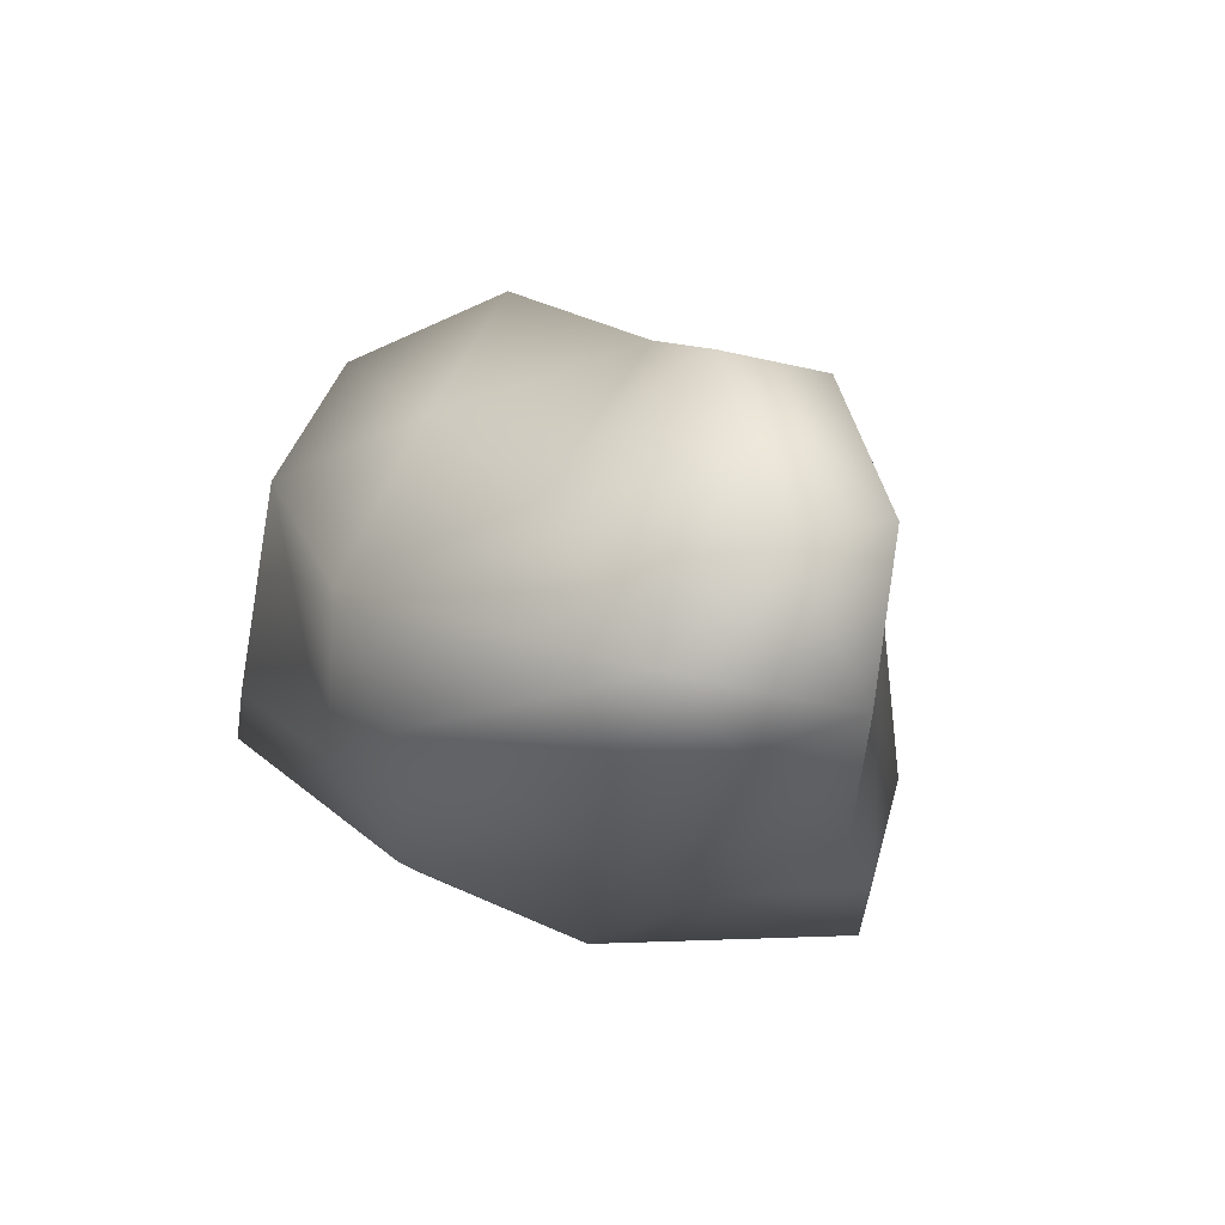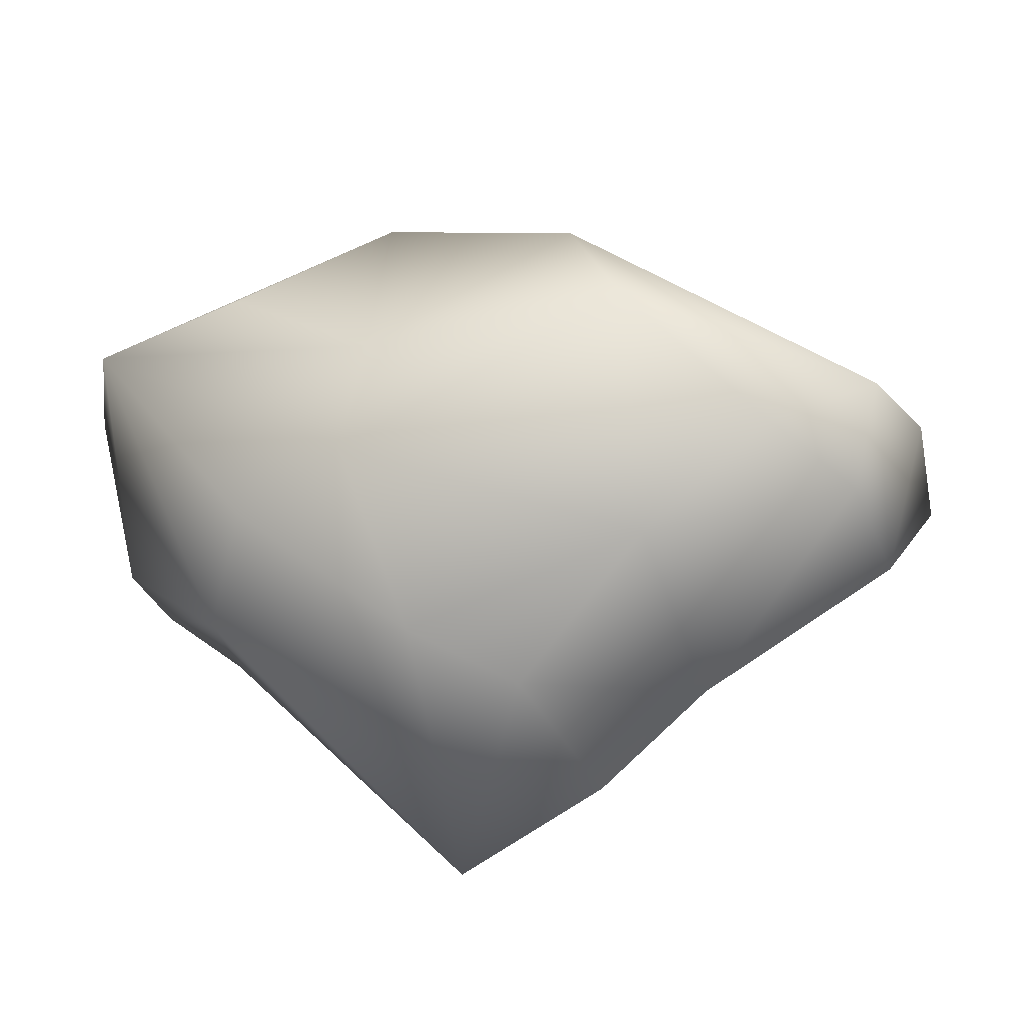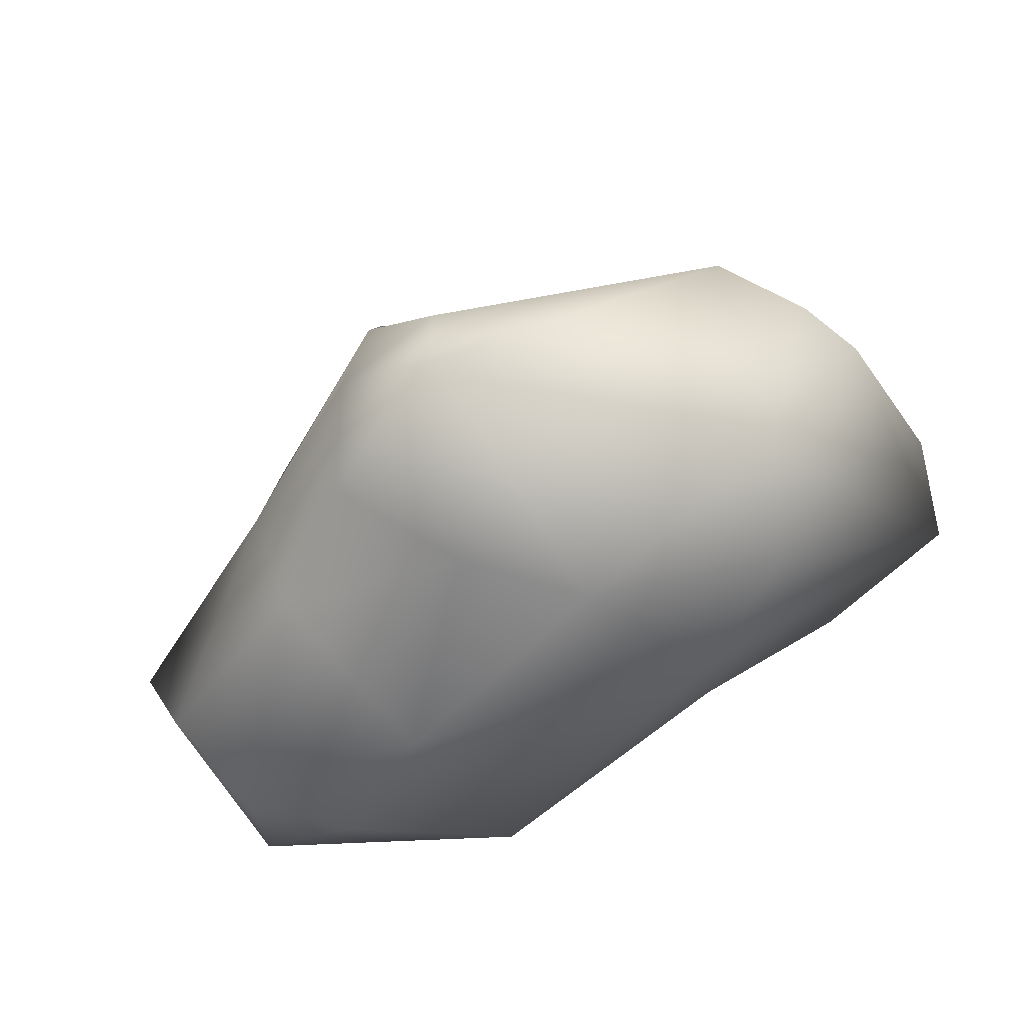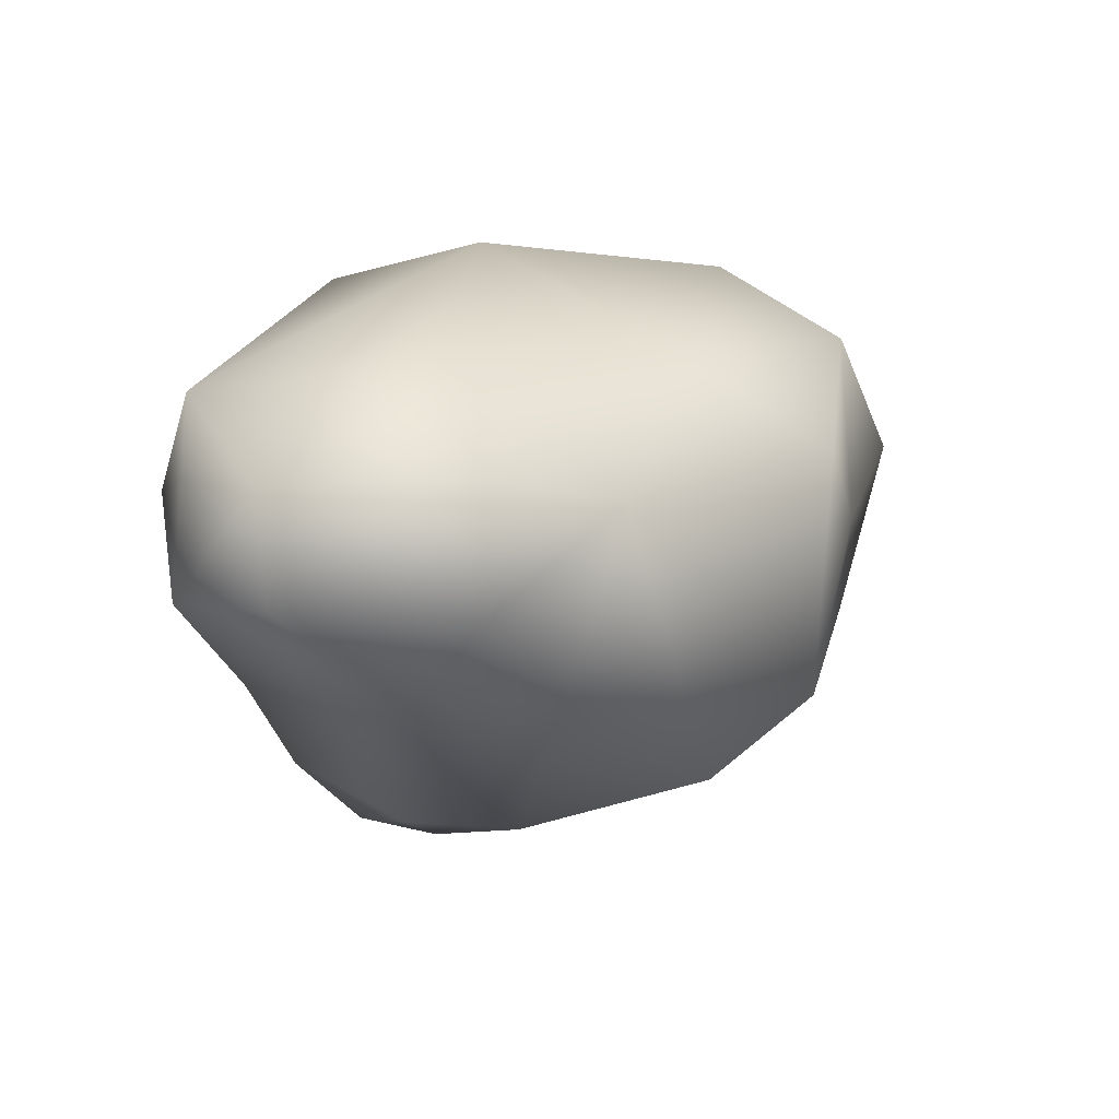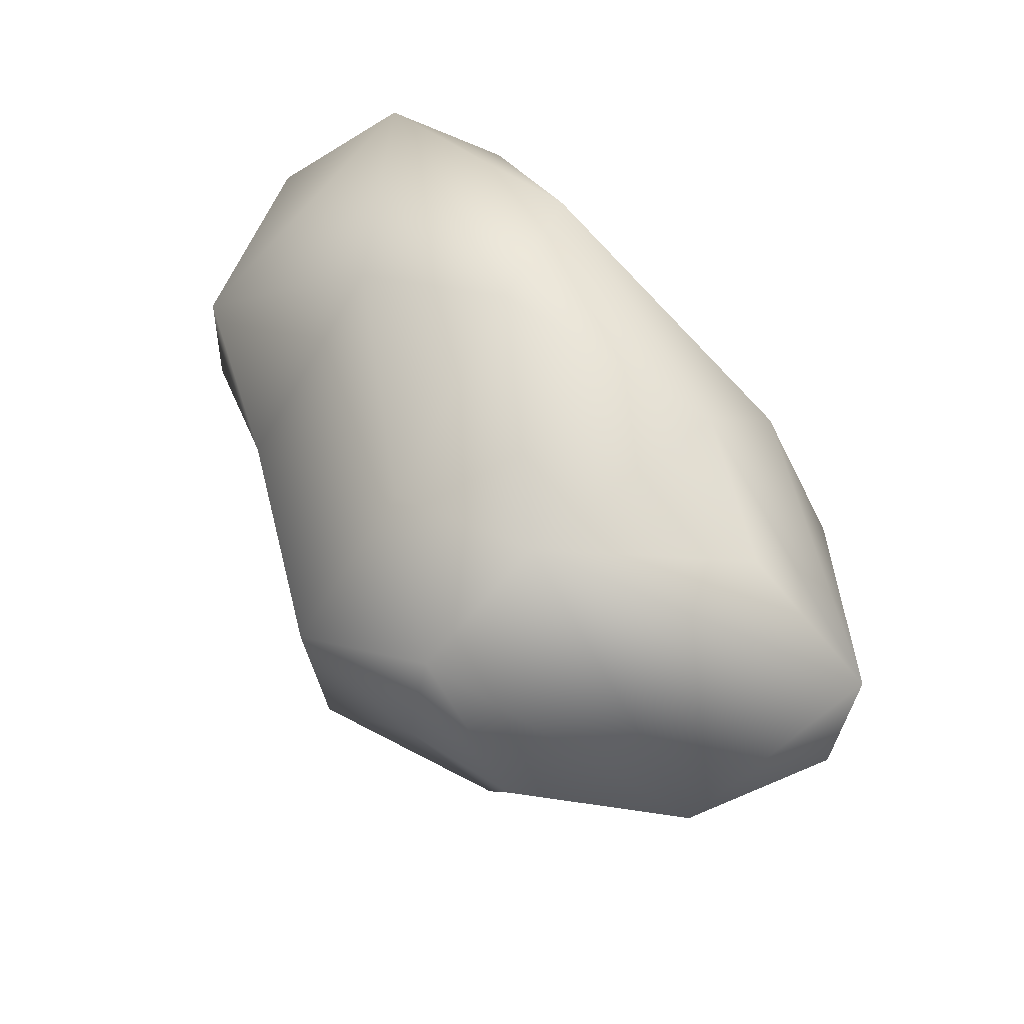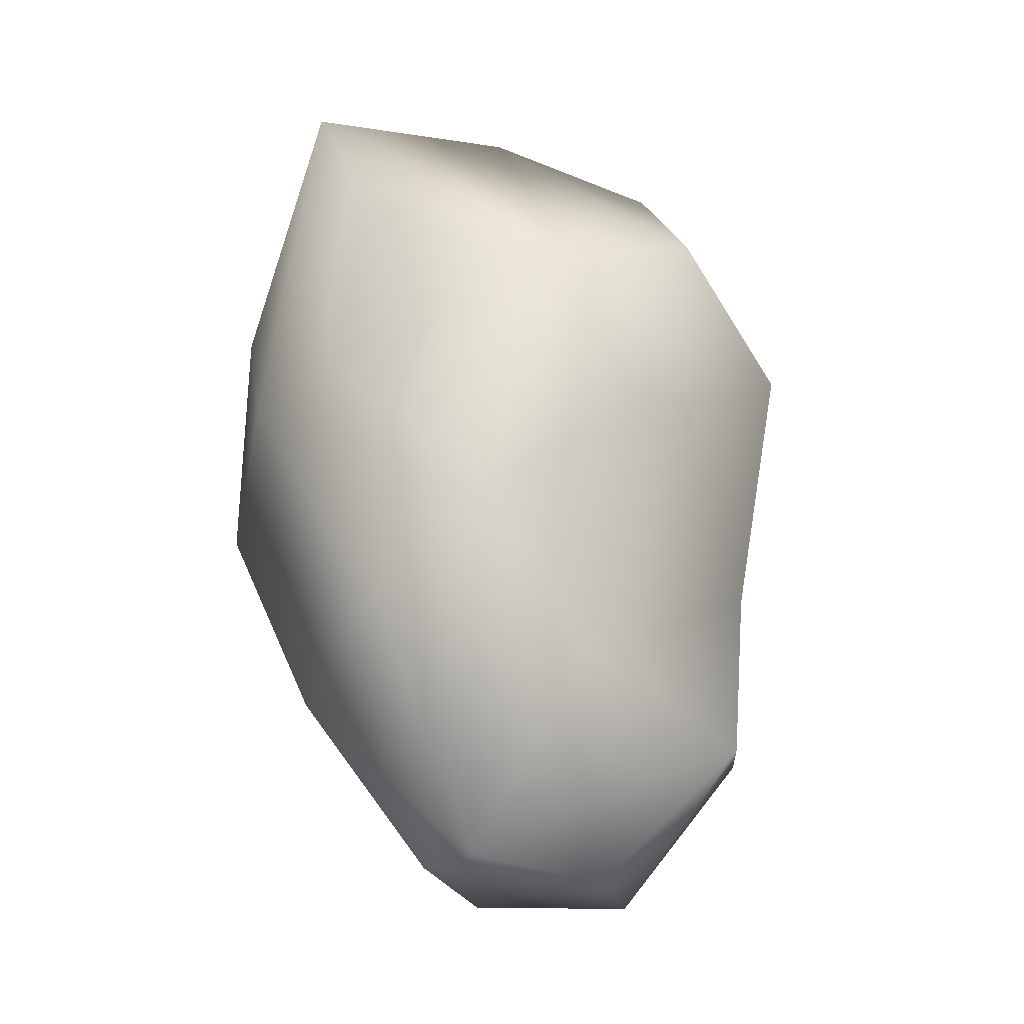
<metadata>
{"format":"obj","ext":"obj","renderer":"f3d","projection":"perspective","resolution":1024,"background":"white","views":[{"elev":-19.6,"azim":57.5,"up":"+Y"},{"elev":16.8,"azim":1.7,"up":"+Z"},{"elev":-61.2,"azim":-158.3,"up":"+Y"},{"elev":9.6,"azim":115.4,"up":"+Z"},{"elev":64.3,"azim":-136.1,"up":"+Z"},{"elev":71.0,"azim":67.2,"up":"+Z"}]}
</metadata>
<code>
g default
v 1.746 -0.7393 0.8796
v -1.228 -0.7976 -0.4289
v 0.1885 -0.3846 -1.31
v -0.5647 -0.3864 -4.045
v 1.291 -0.2982 -2.809
v 1.19 5.615 -2.385
v 0.7243 2.758 -3.495
v -1.408 3.763 -2.316
v 0.1875 6.599 -1.426
v 2.789 5.183 1.25
v 3.274 4.611 -1.117
v 0.1916 6.798 1.637
v 5.027 0.3887 0.05014
v 2.624 -0.2021 -1.461
v 3.27 2.381 -1.544
v -1.877 1.194 2.816
v -2.147 0.1302 1.702
v 1.463 0.5088 3.665
v 3.329 -0.1889 2.2
v 4.462 -0.1134 1.285
v 4.758 0.4782 2.519
v 5.576 1.916 1.57
v 5.825 2.182 0.2556
v 4.693 4.192 1.71
v 2.987 2.818 2.834
v 0.3241 4.837 2.767
v 0.8082 2.282 4.134
v -1.472 6.499 0.5607
v -3.185 6.364 1.317
v -1.641 6.25 2.879
v -5.012 4.901 0.9161
v -3.749 2.457 3.143
v -1.781 4.502 3.764
v -3.529 0.4332 0.7105
v -0.5534 0.8167 -4.134
v -4.016 3.144 -2.461
v -5.642 2.472 2.324
v 1.012 1.206 -3.508
v -3.942 0.5487 -0.8781
v -2.479 6.018 -0.8462
v -4.94 2.77 -1.583
v -4.557 4.479 -0.3544
v -5.404 2.506 -0.8774
v -5.825 3.149 1.199
v 4.627 4.334 0.1201
g Boulder3:Boulder3
f 1 2 3
f 2 4 3
f 4 5 3
f 6 7 8
f 8 9 6
f 10 11 6
f 10 6 9
f 9 12 10
f 13 14 15
f 16 17 18
f 1 19 18
f 20 13 21
f 1 14 20
f 22 23 24
f 25 26 27
f 26 10 12
f 12 9 28
f 29 30 28
f 29 31 30
f 32 16 33
f 2 1 17
f 17 34 2
f 3 5 14
f 14 5 15
f 35 8 7
f 8 35 36
f 34 17 37
f 10 25 24
f 10 26 25
f 5 4 38
f 36 35 4
f 36 4 39
f 8 40 9
f 16 18 27
f 13 15 23
f 22 13 23
f 40 8 36
f 36 41 42
f 42 43 44
f 43 41 39
f 39 34 37
f 43 39 37
f 44 43 37
f 21 22 24
f 21 24 25
f 21 25 27
f 21 27 18
f 12 28 30
f 33 26 30
f 20 14 13
f 7 6 11
f 45 23 15
f 11 45 15
f 7 11 15
f 10 24 45
f 11 10 45
f 31 44 37
f 32 33 37
f 17 1 18
f 13 22 21
f 1 3 14
f 9 40 28
f 34 39 2
f 5 38 15
f 33 16 27
f 27 26 33
f 45 24 23
f 2 39 4
f 42 44 31
f 31 29 42
f 29 40 42
f 29 28 40
f 40 36 42
f 33 31 37
f 16 32 37
f 17 16 37
f 26 12 30
f 41 43 42
f 41 36 39
f 38 7 15
f 35 7 38
f 4 35 38
f 20 21 19
f 1 20 19
f 21 18 19
f 31 33 30

</code>
